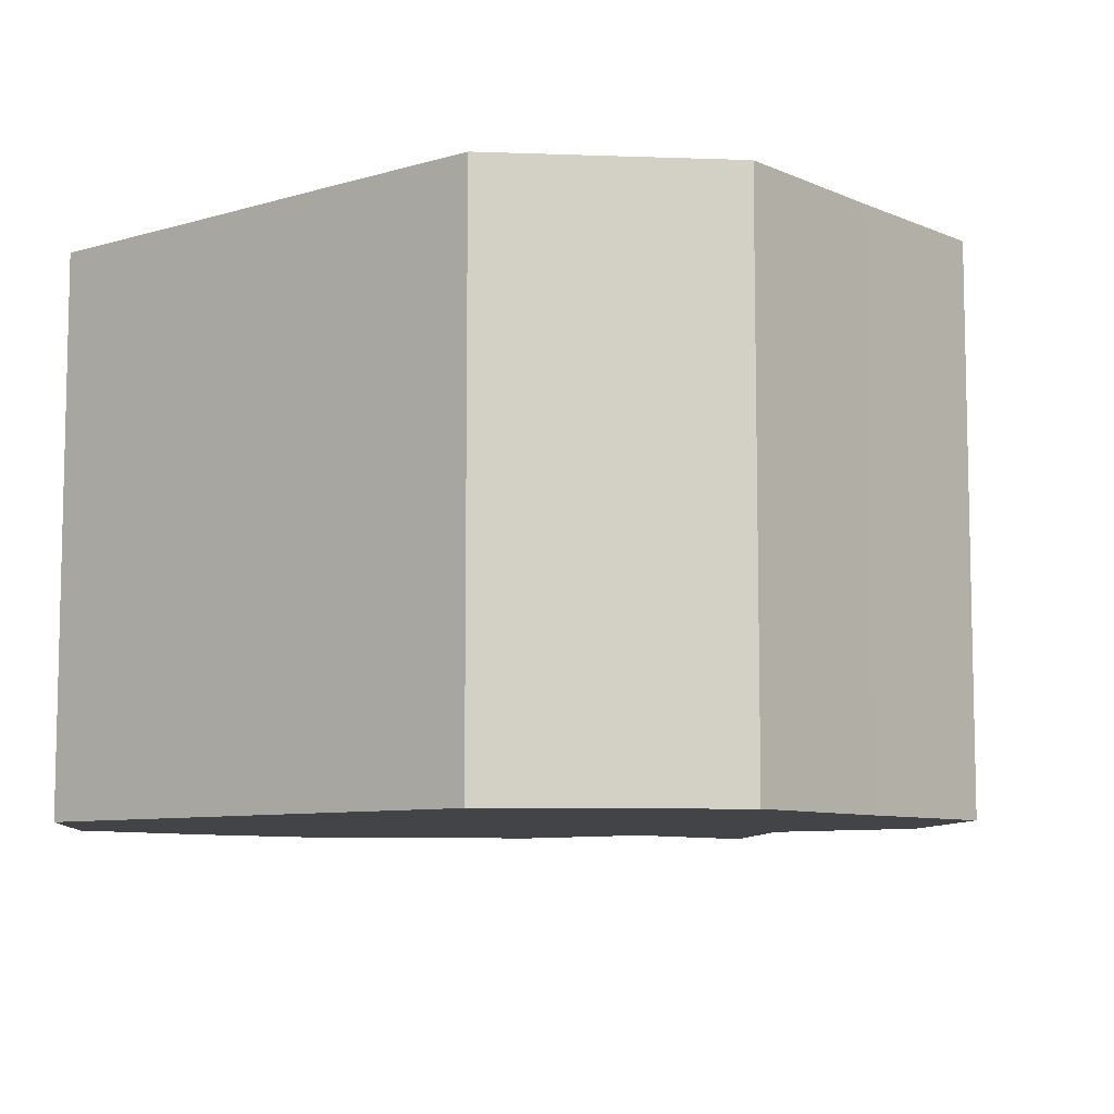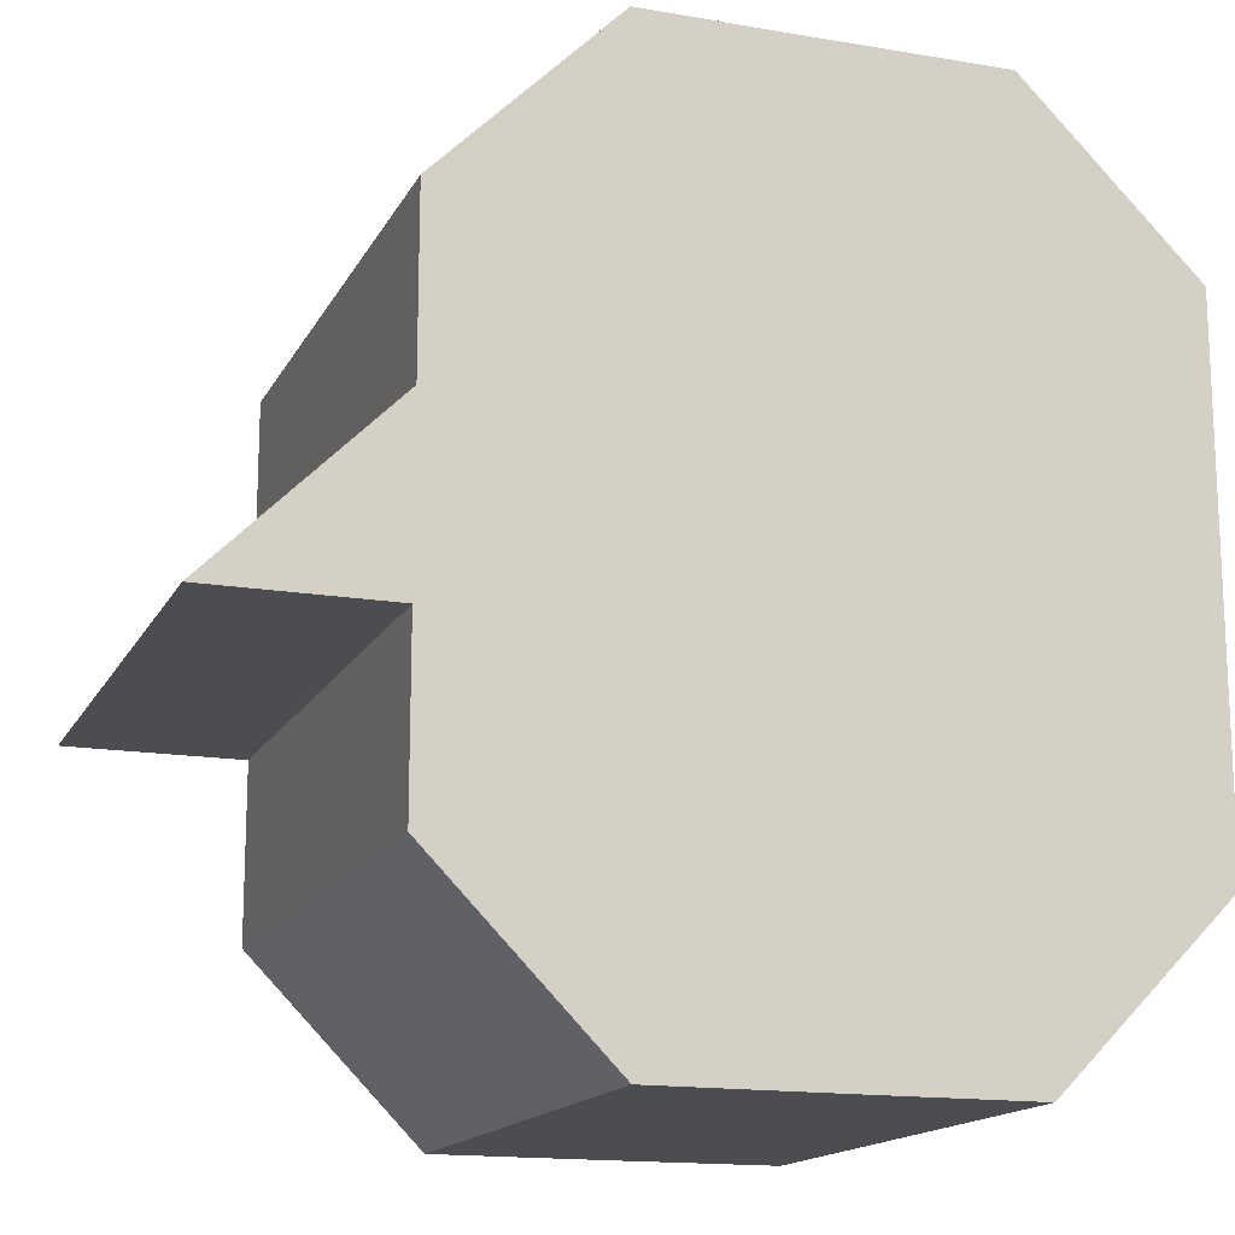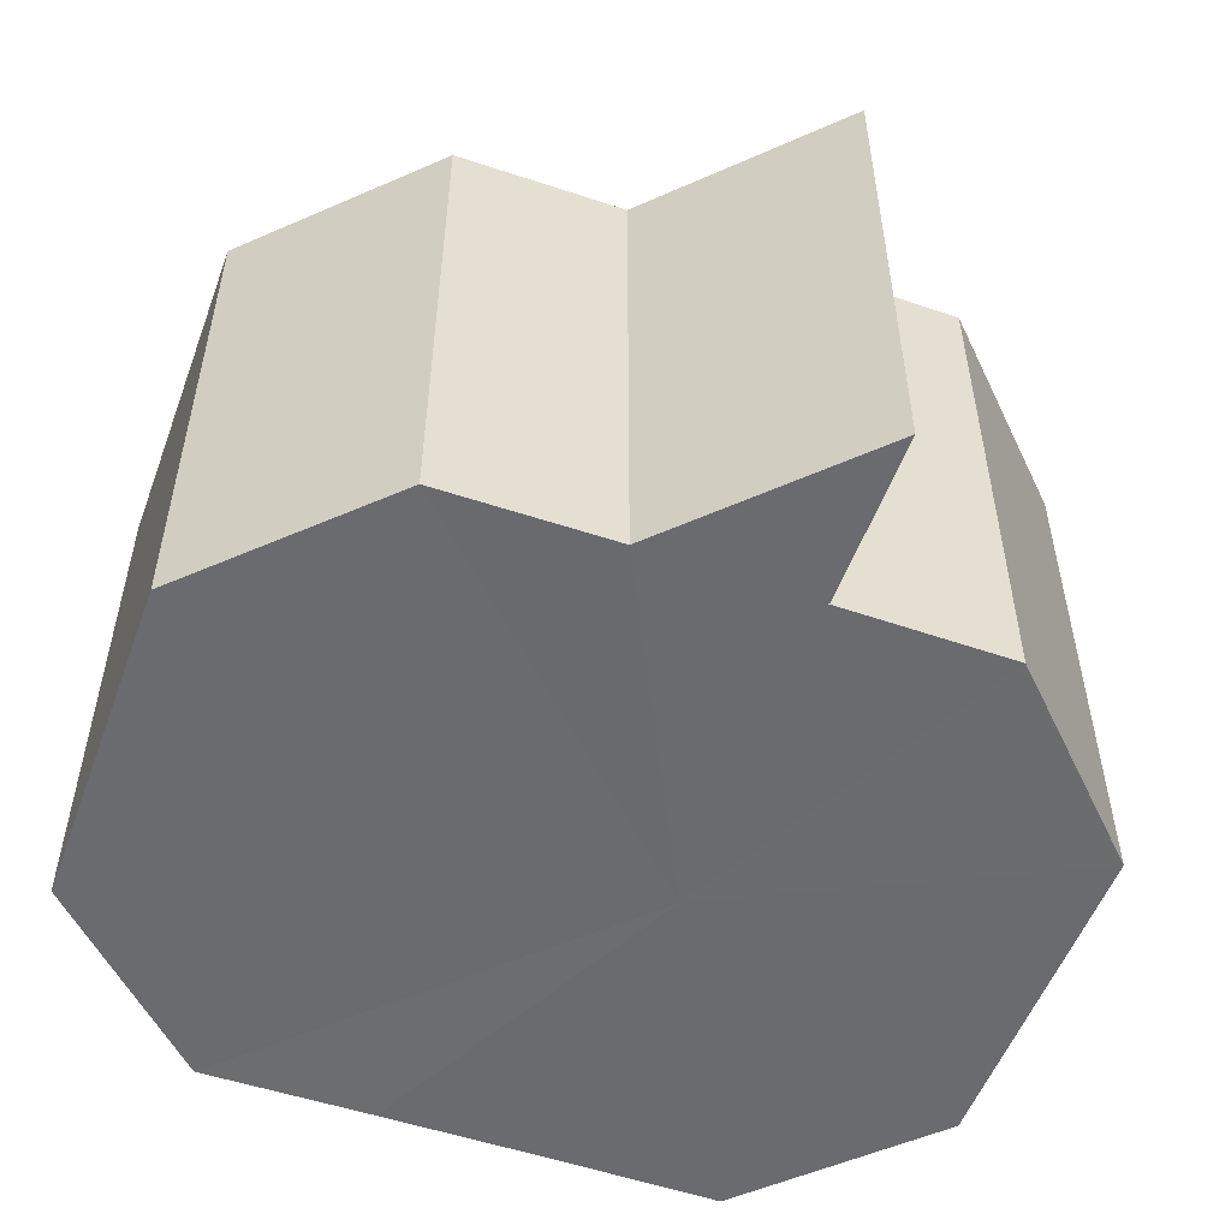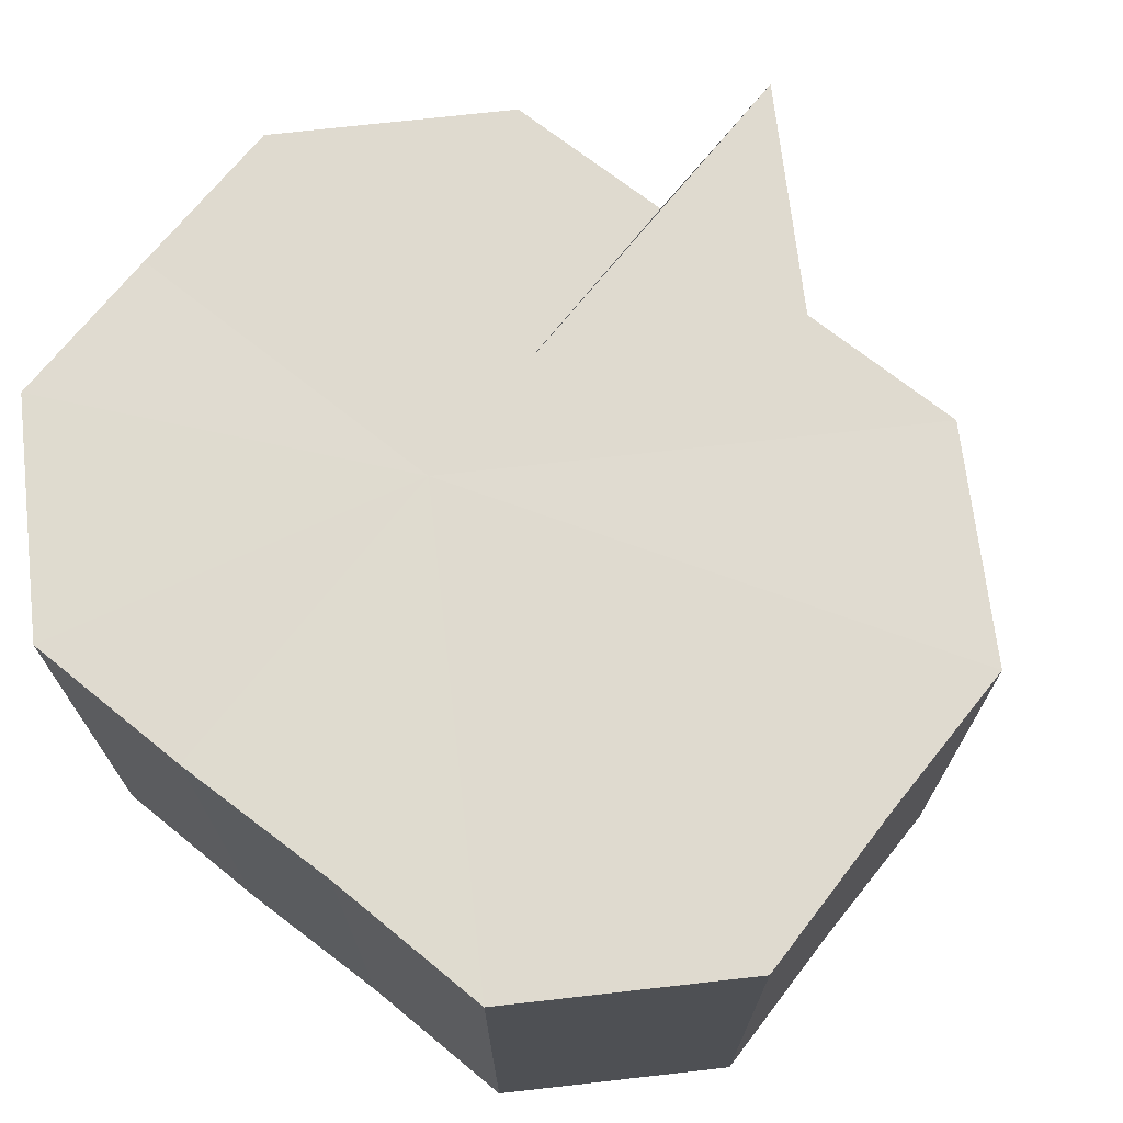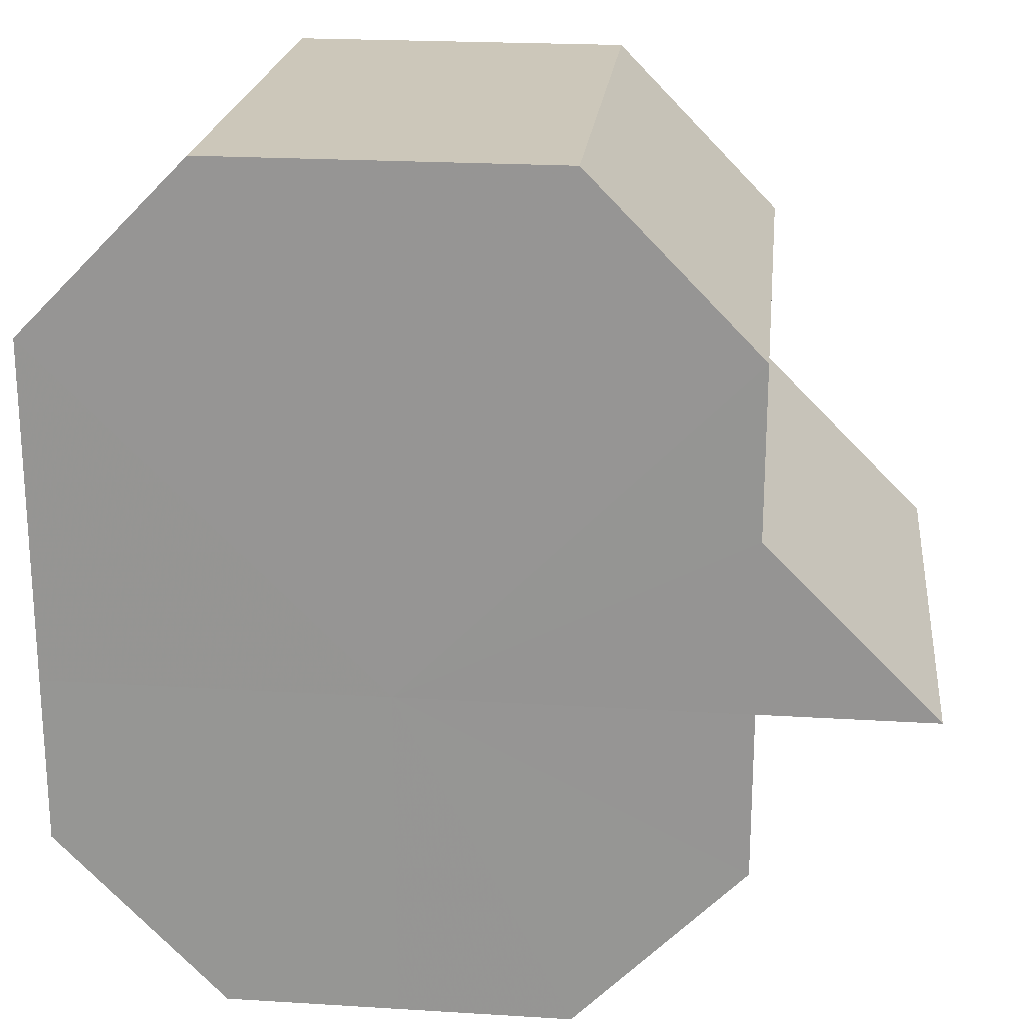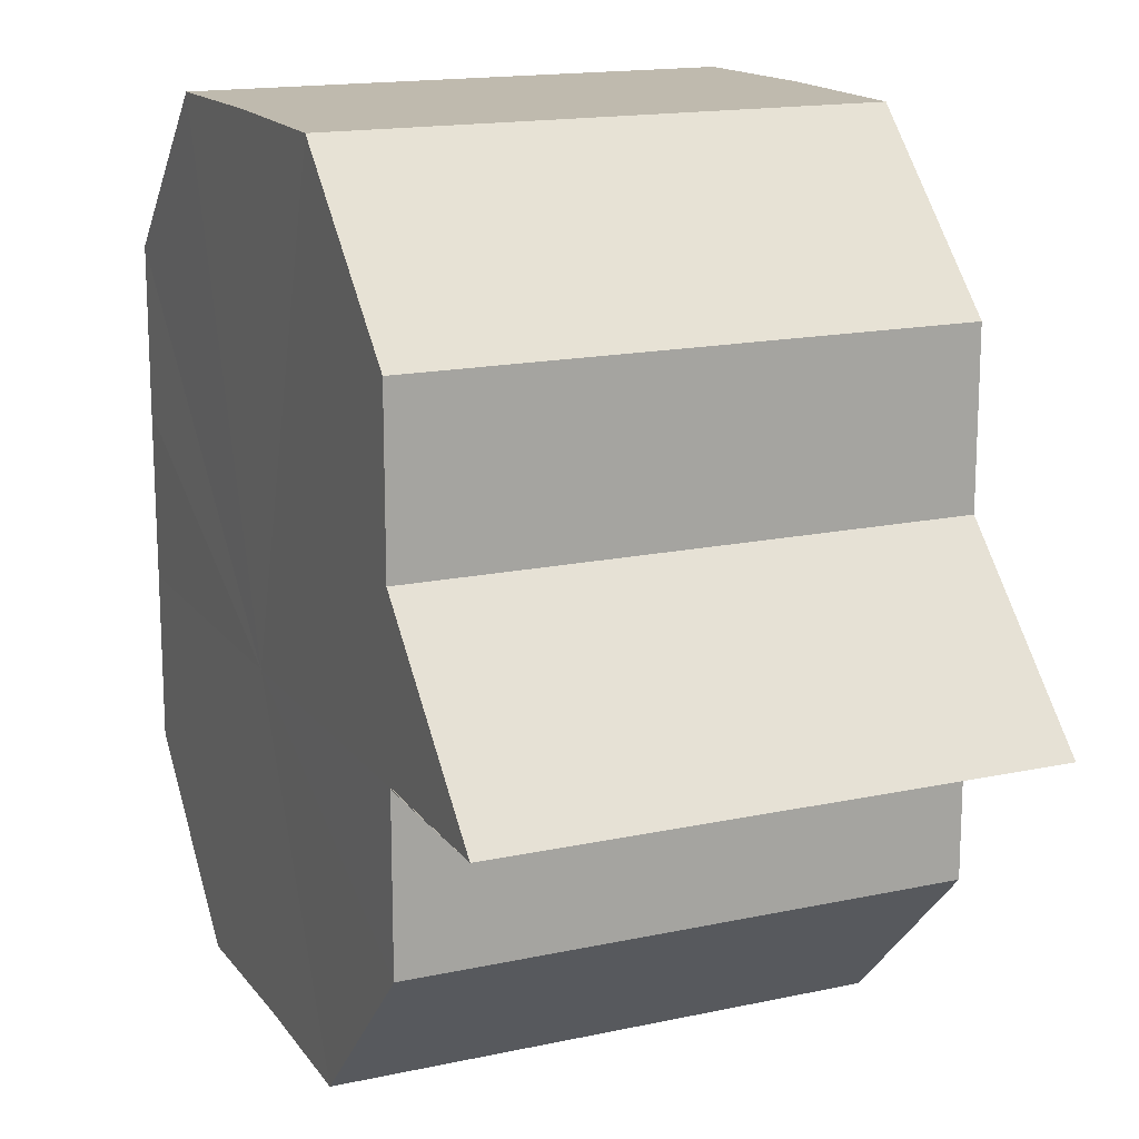
<metadata>
{"format":"obj","ext":"obj","renderer":"f3d","projection":"perspective","resolution":1024,"background":"white","views":[{"elev":-8.0,"azim":129.7,"up":"+Z"},{"elev":-15.6,"azim":-19.5,"up":"+Y"},{"elev":-53.3,"azim":-109.9,"up":"+Z"},{"elev":70.7,"azim":128.5,"up":"+Z"},{"elev":21.4,"azim":-173.8,"up":"+Y"},{"elev":15.9,"azim":-114.0,"up":"+Y"}]}
</metadata>
<code>
o 9502
v 2246 1853 7.339
v 2246 1853 7.339
v 2246 1853 7.307
v 2246 1853 7.339
v 2246 1853 7.307
v 2246 1853 7.339
v 2246 1853 7.307
v 2246 1853 7.339
v 2246 1853 7.307
v 2246 1853 7.339
v 2246 1853 7.307
v 2246 1853 7.339
v 2246 1853 7.307
v 2246 1853 7.339
v 2246 1853 7.307
v 2246 1853 7.339
v 2246 1853 7.307
v 2246 1853 7.339
v 2246 1853 7.307
v 2246 1853 7.339
v 2246 1853 7.307
v 2246 1853 7.339
v 2246 1853 7.307
v 2246 1853 7.339
v 2246 1853 7.307
v 2246 1853 7.339
v 2246 1853 7.307
v 2246 1853 7.339
v 2246 1853 7.307
v 2246 1853 7.339
v 2246 1853 7.307
v 2246 1853 7.339
v 2246 1853 7.307
v 2246 1853 7.339
v 2246 1853 7.307
v 2246 1853 7.339
v 2246 1853 7.307
v 2246 1853 7.339
v 2246 1853 7.307
v 2246 1853 7.339
v 2246 1853 7.307
v 2246 1853 7.339
v 2246 1853 7.307
v 2246 1853 7.339
v 2246 1853 7.307
v 2246 1853 7.339
v 2246 1853 7.307
v 2246 1853 7.339
v 2246 1853 7.307
v 2246 1853 7.339
v 2246 1853 7.307
v 2246 1853 7.339
v 2246 1853 7.307
v 2246 1853 7.339
v 2246 1853 7.307
v 2246 1853 7.339
v 2246 1853 7.307
v 2246 1853 7.339
v 2246 1853 7.339
v 2246 1853 7.339
v 2246 1853 7.339
v 2246 1853 7.339
v 2246 1853 7.339
v 2246 1853 7.339
v 2246 1853 7.339
v 2246 1853 7.339
v 2246 1853 7.339
v 2246 1853 7.339
v 2246 1853 7.339
v 2246 1853 7.339
v 2246 1853 7.339
v 2246 1853 7.339
v 2246 1853 7.307
v 2246 1853 7.307
v 2246 1853 7.307
v 2246 1853 7.307
v 2246 1853 7.307
v 2246 1853 7.307
v 2246 1853 7.307
v 2246 1853 7.307
v 2246 1853 7.307
v 2246 1853 7.307
v 2246 1853 7.307
v 2246 1853 7.307
v 2246 1853 7.307
v 2246 1853 7.307
v 2246 1853 7.307
v 2246 1853 7.307
v 2246 1853 7.307
v 2246 1853 7.339
v 2246 1853 7.339
v 2246 1853 7.307
f 1 2 3
f 2 4 5
f 3 6 7
f 4 8 9
f 8 10 11
f 7 12 13
f 10 14 15
f 14 16 17
f 13 18 19
f 16 20 21
f 20 22 23
f 19 24 25
f 22 26 27
f 26 28 29
f 25 30 31
f 28 32 33
f 32 34 35
f 31 36 37
f 34 38 39
f 38 40 41
f 37 42 43
f 43 44 45
f 45 46 47
f 47 48 49
f 49 50 51
f 51 52 53
f 53 54 55
f 55 56 57
f 58 56 59
f 58 59 60
f 58 60 61
f 58 61 62
f 58 62 63
f 58 63 64
f 58 64 65
f 58 65 66
f 58 66 67
f 58 67 68
f 58 68 69
f 58 69 70
f 58 70 71
f 58 71 72
f 73 72 74
f 75 74 76
f 75 76 77
f 75 77 78
f 75 78 79
f 75 79 80
f 75 80 81
f 75 81 82
f 75 82 83
f 75 83 84
f 75 84 85
f 75 85 86
f 75 86 87
f 75 87 88
f 75 88 89
f 90 91 92

</code>
